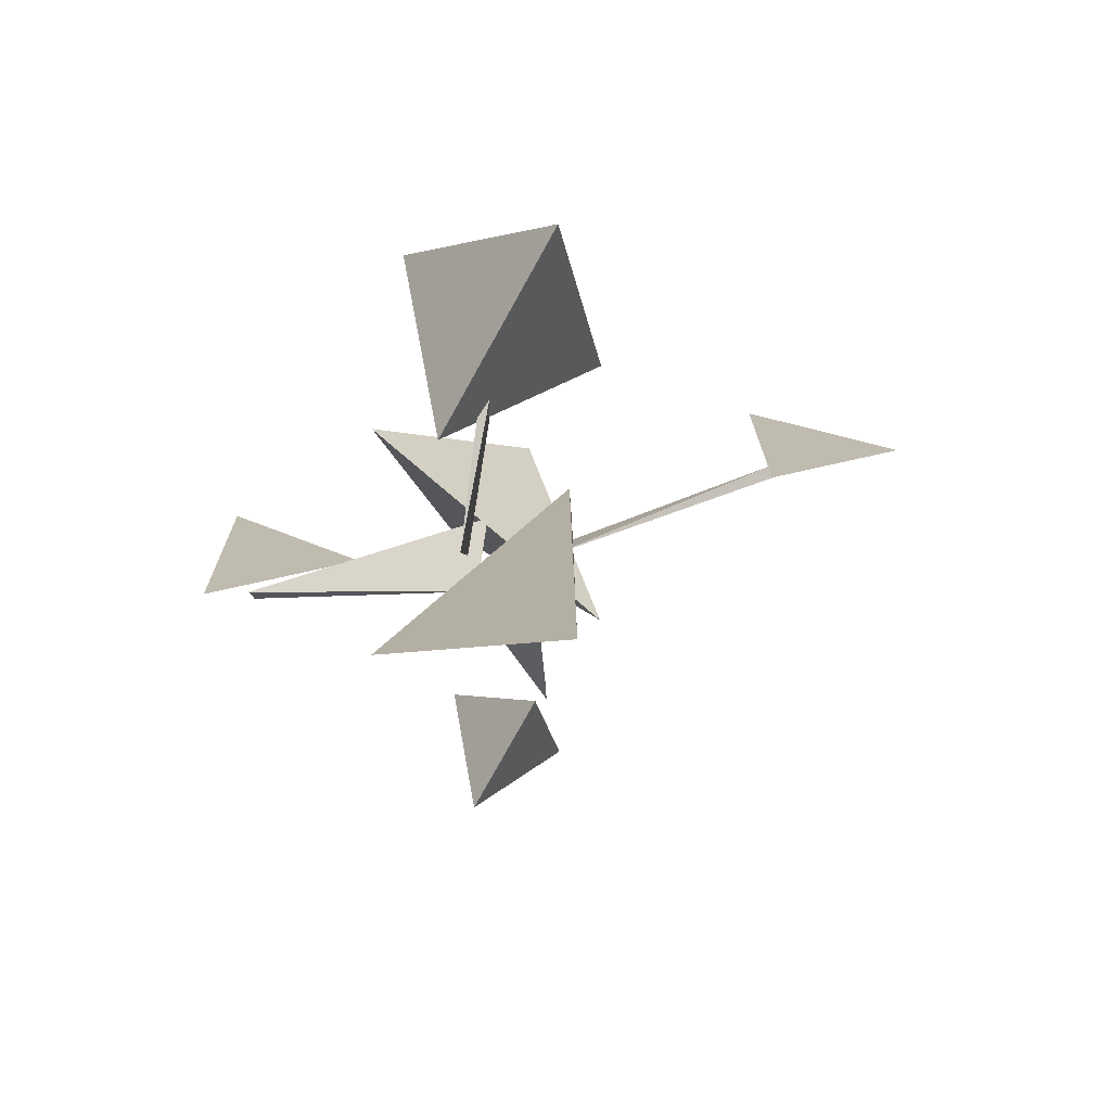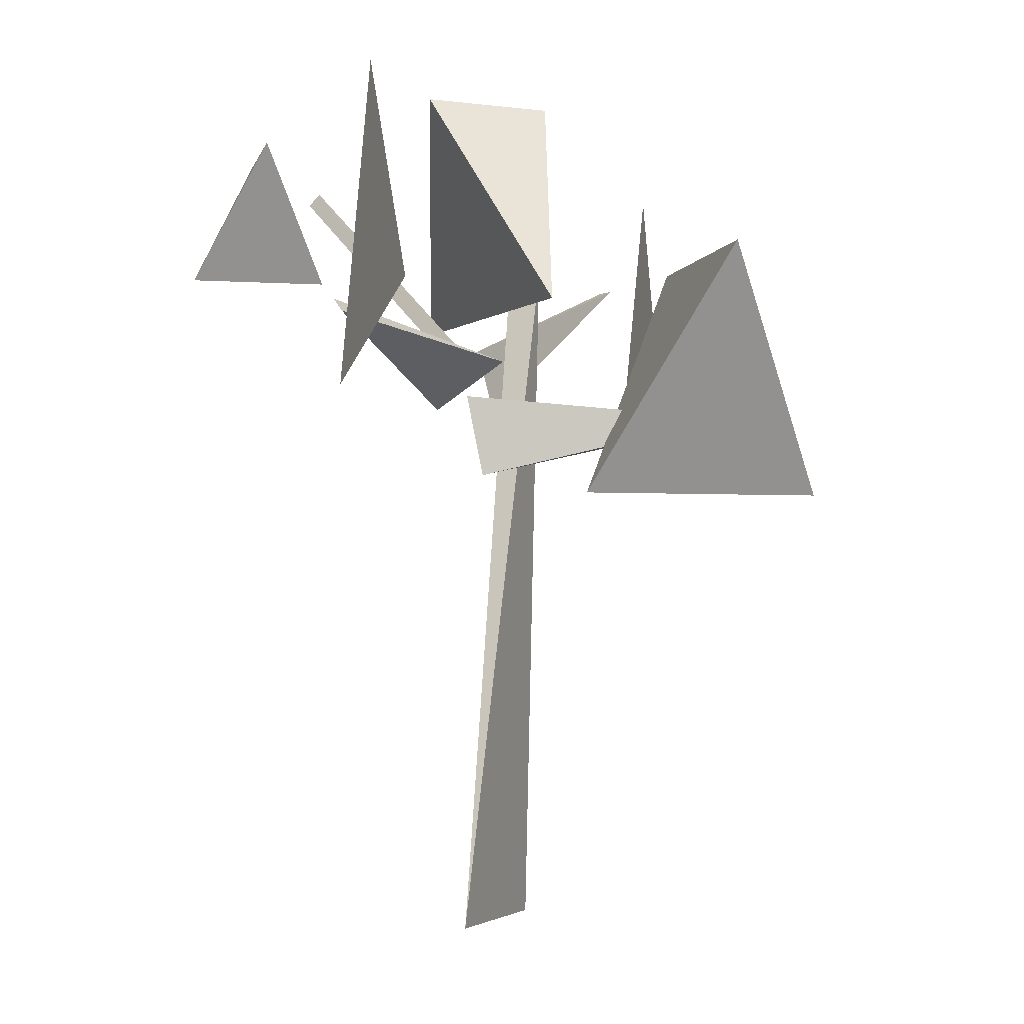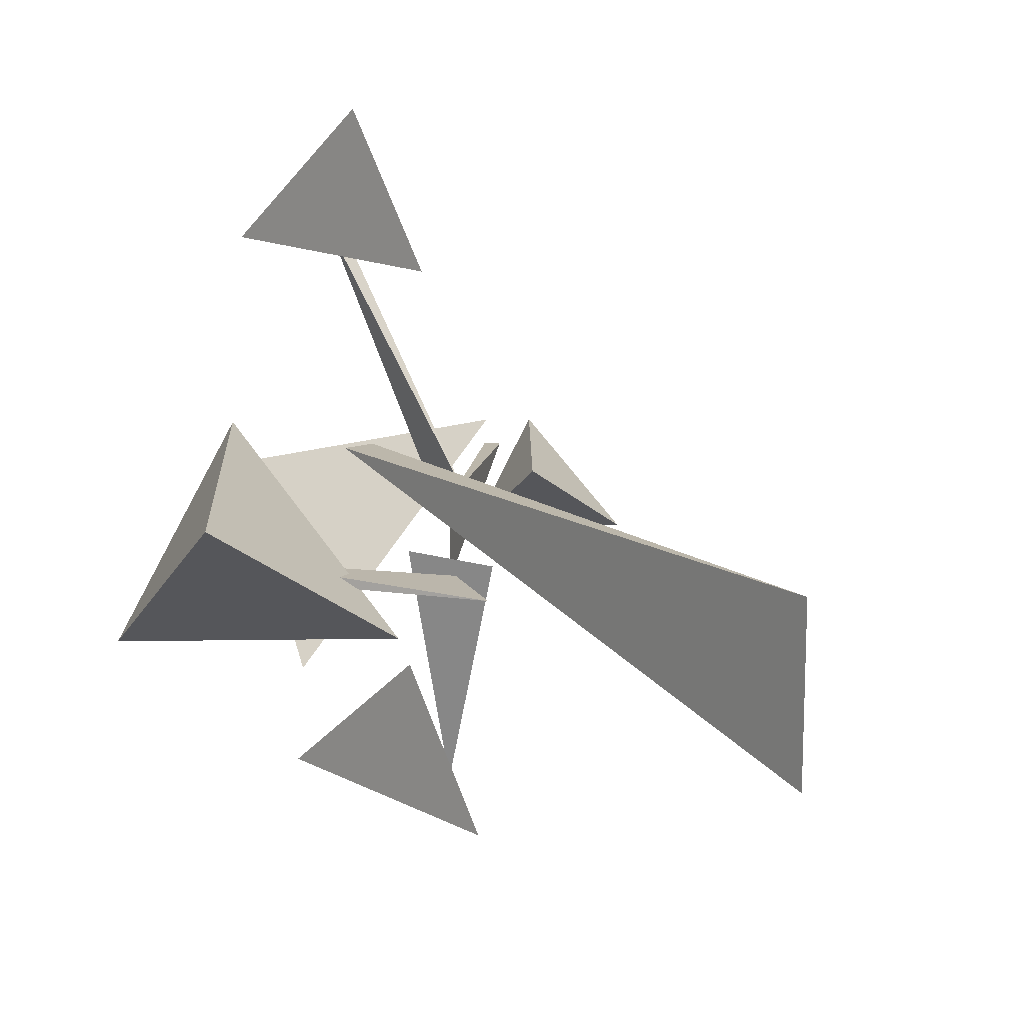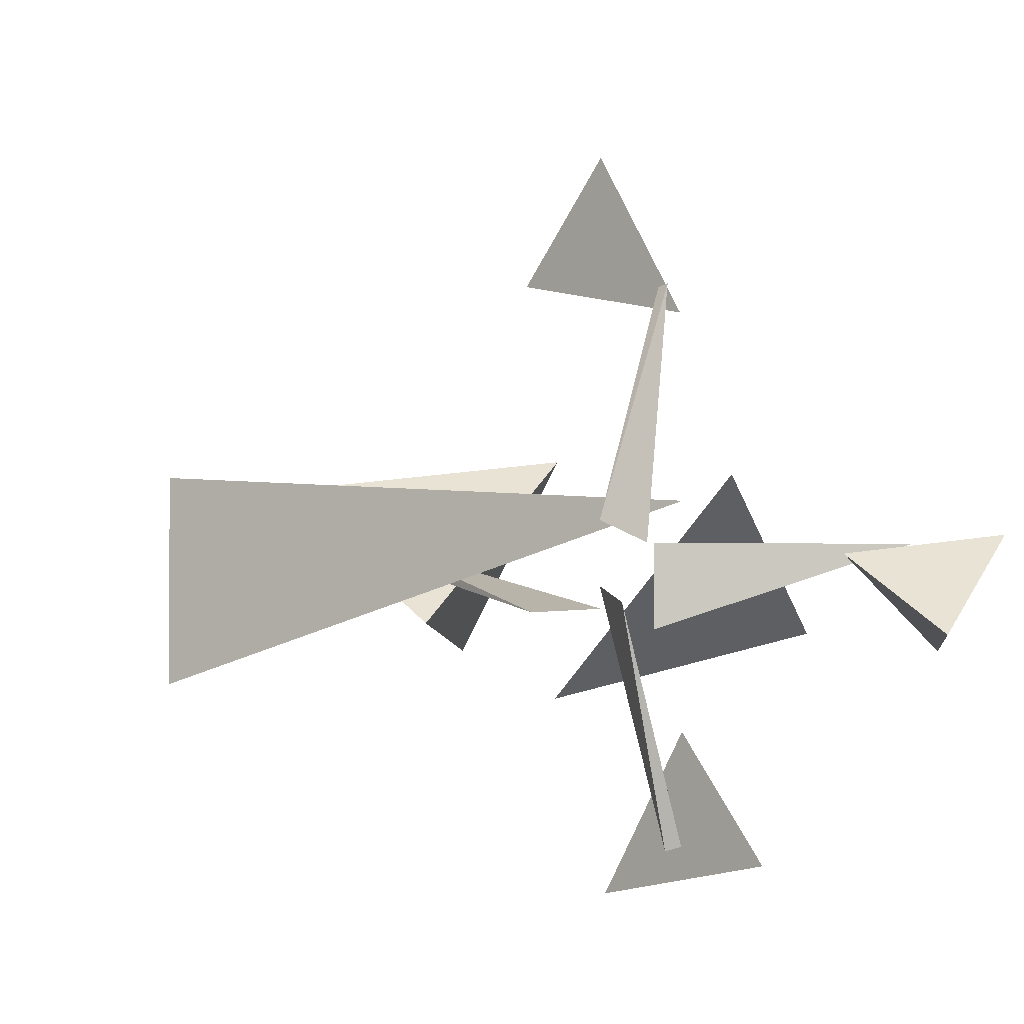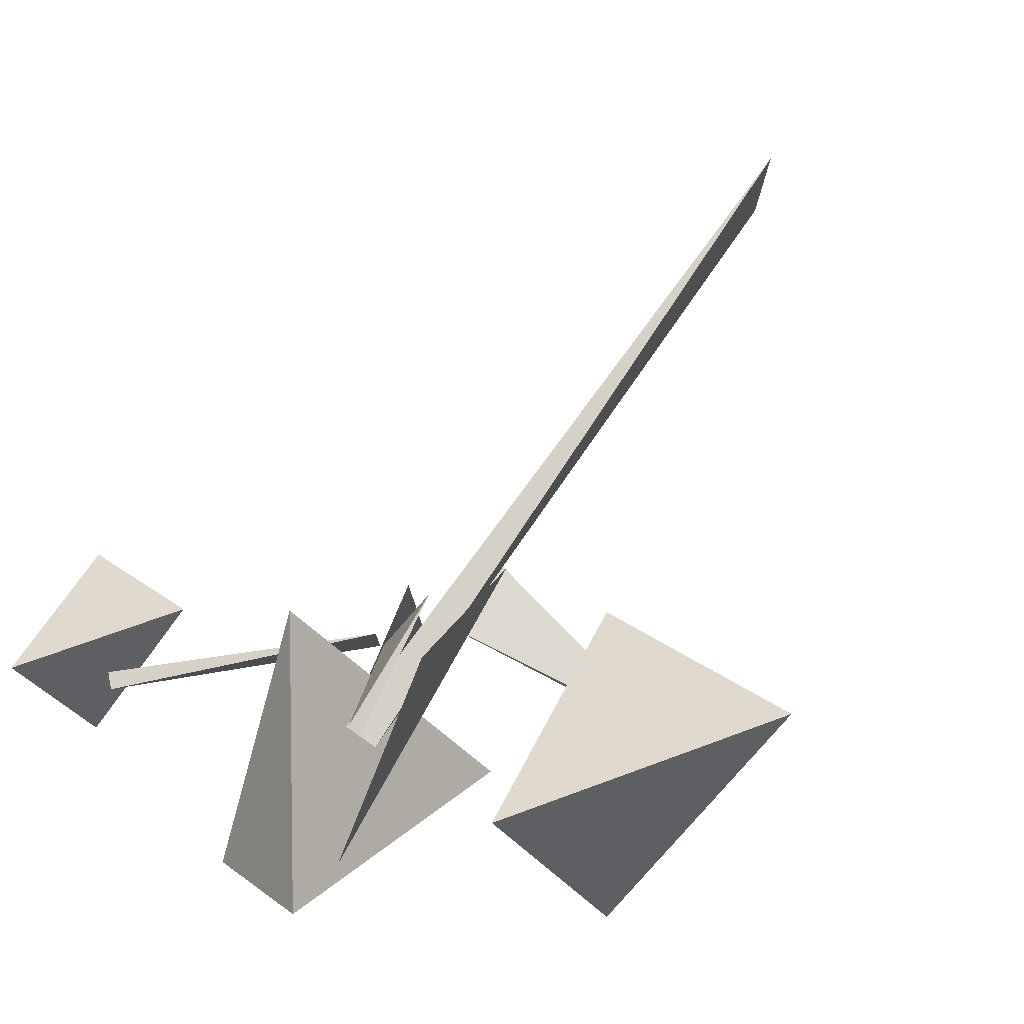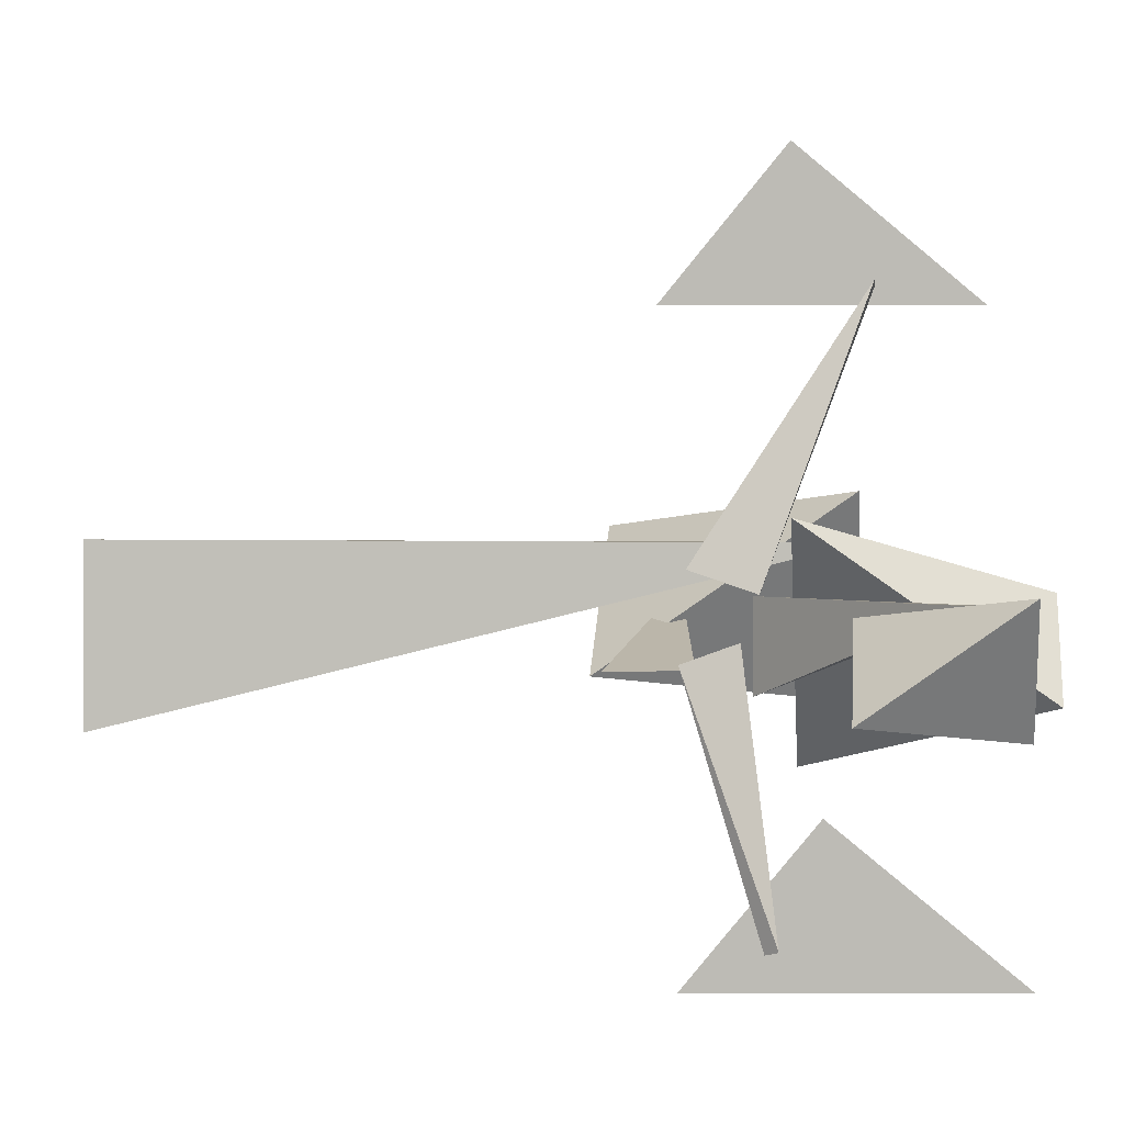
<metadata>
{"format":"obj","ext":"obj","renderer":"f3d","projection":"perspective","resolution":1024,"background":"white","views":[{"elev":-79.4,"azim":-85.5,"up":"+Y"},{"elev":-3.0,"azim":-159.0,"up":"+Y"},{"elev":14.5,"azim":-35.7,"up":"+Z"},{"elev":-1.7,"azim":40.7,"up":"+Z"},{"elev":79.3,"azim":-145.1,"up":"+Z"},{"elev":1.3,"azim":96.0,"up":"+Z"}]}
</metadata>
<code>
o Cylinder.001
v 0.5847 6.939 -0.5415
v 2.775 8.992 0.4489
v 0.5847 6.939 0.4585
v 2.637 9.13 0.4489
v 0.2674 6.355 -0.3013
v -2.784 6.006 0.447
v 0.04532 5.381 -0.3376
v -2.826 6.023 0.2572
v -0.1013 6.789 -0.04047
v 0.6425 7.062 -3.1
v 0.6904 6.206 -0.2237
v 0.7617 7.208 -3.052
v 2.756 9.571 -0.8067
v 0.1061 9.75 -3.52
v 0.4573 6.184 -3.52
v 0.4573 7.633 -1.755
v 3.89 7.937 -0.5813
v 3.664 9.571 0.5521
v 2.531 7.937 0.3266
v -3.308 7.976 -0.8611
v -1.337 5.134 -0.469
v -1.729 7.976 1.502
v -3.7 5.134 1.11
v 0.3257 6.258 0.7132
v -0.2707 8.14 3.591
v 0.435 6.998 0.4657
v -0.1212 8.129 3.625
v -1.24 7.336 -1.401
v -0.8041 9.28 3.41
v -0.4718 5.906 3.41
v -0.4718 7.277 5.081
v 0.6283 9.978 -0.6274
v 1.402 7.336 1.241
v -0.466 9.978 0.4669
v 0 4.9e-05 -1
v 0.1951 8 0.9808
v -0 4.9e-05 1
v -0.1951 8 0.9808
f 11 12 9
f 1 4 2
f 2 4 3
f 1 2 3
f 5 8 6
f 6 8 7
f 5 6 7
f 9 12 10
f 10 12 11
f 22 20 23
f 9 10 11
f 20 22 21
f 13 18 17
f 20 21 23
f 32 34 33
f 18 19 17
f 26 27 24
f 28 33 34
f 15 16 14
f 24 27 25
f 25 27 26
f 24 25 26
f 34 32 28
f 30 31 29
f 22 23 21
f 31 30 29
f 32 33 28
f 18 13 19
f 16 15 14
f 13 17 19
f 37 38 35
f 35 38 36
f 36 38 37
f 35 36 37
f 3 4 1
f 7 8 5

</code>
